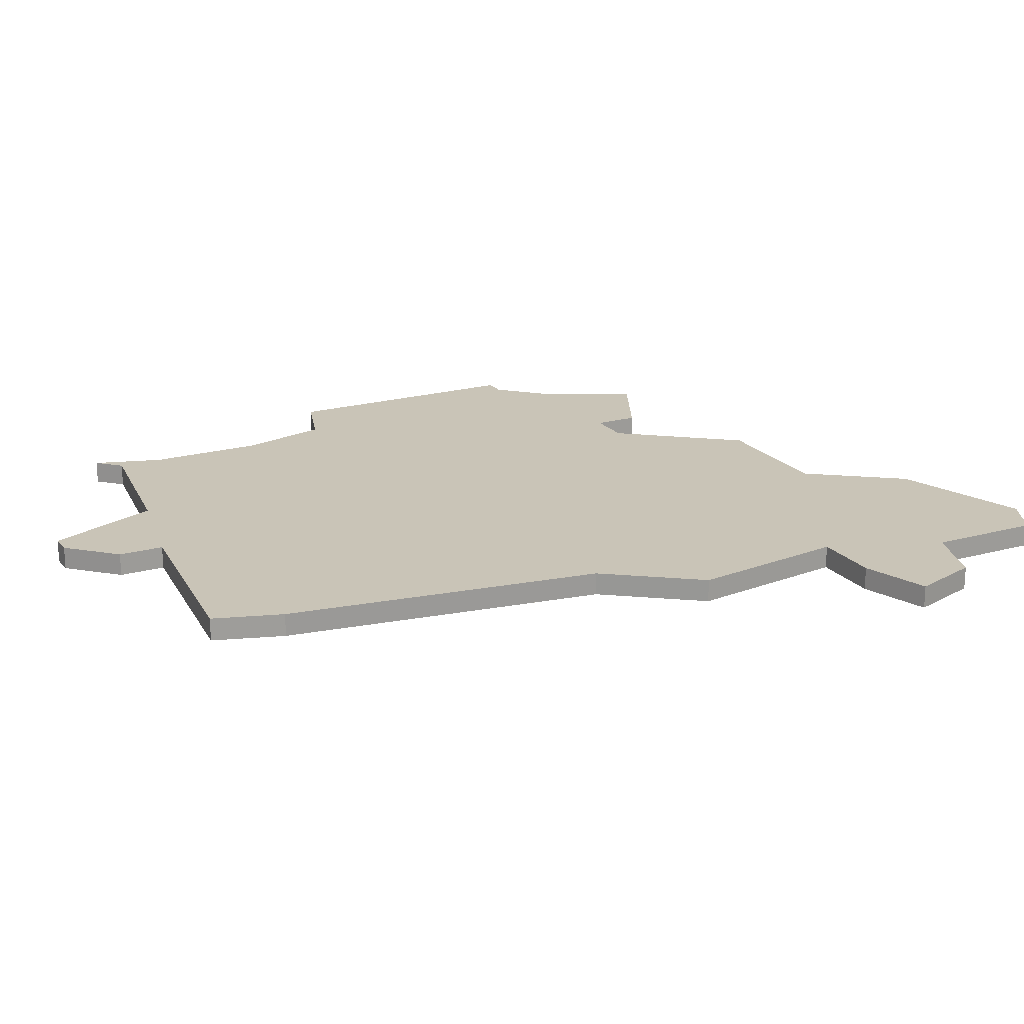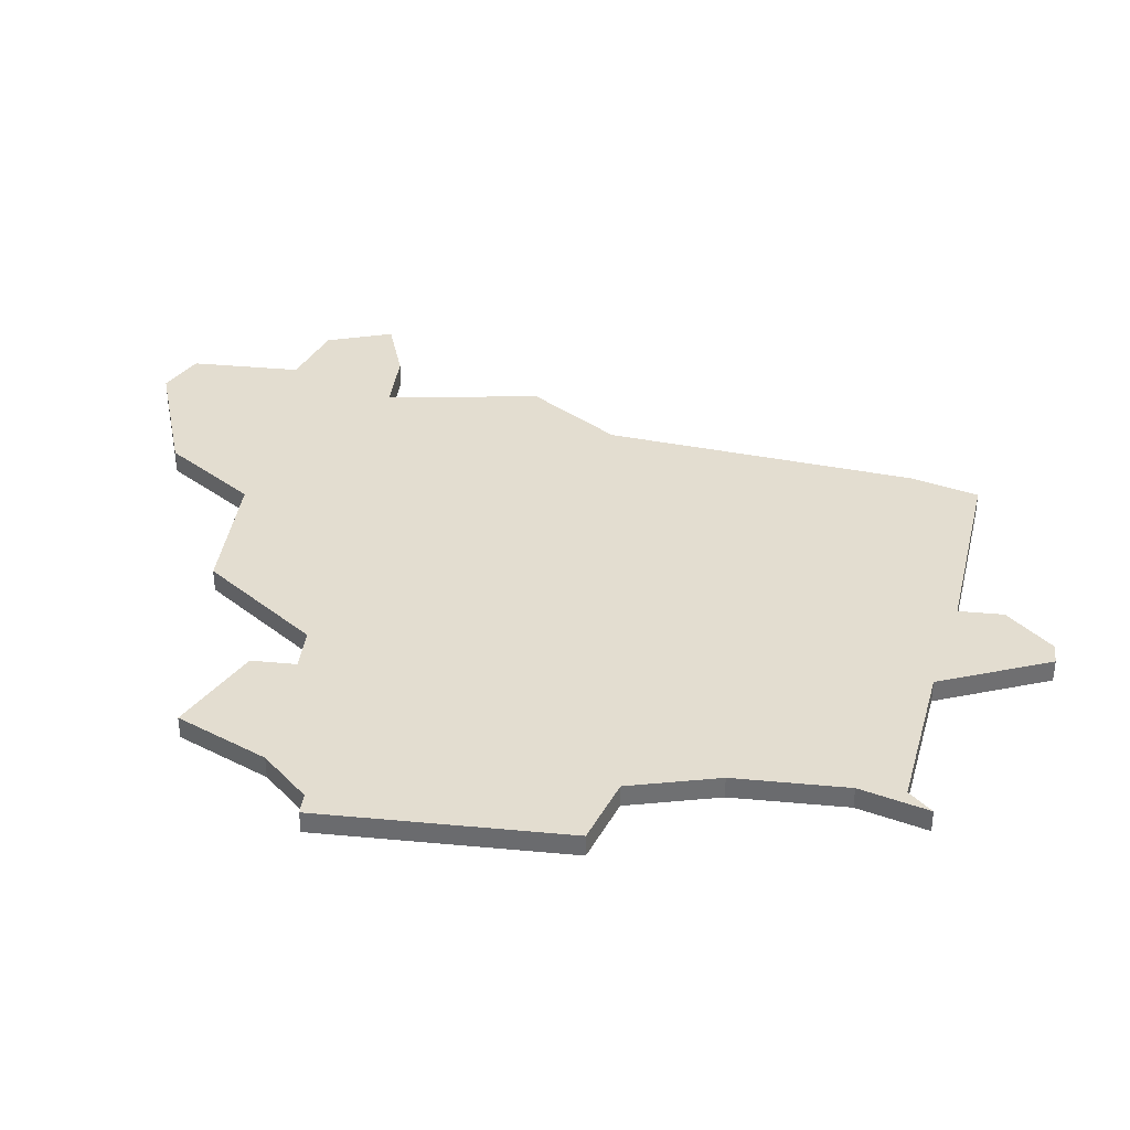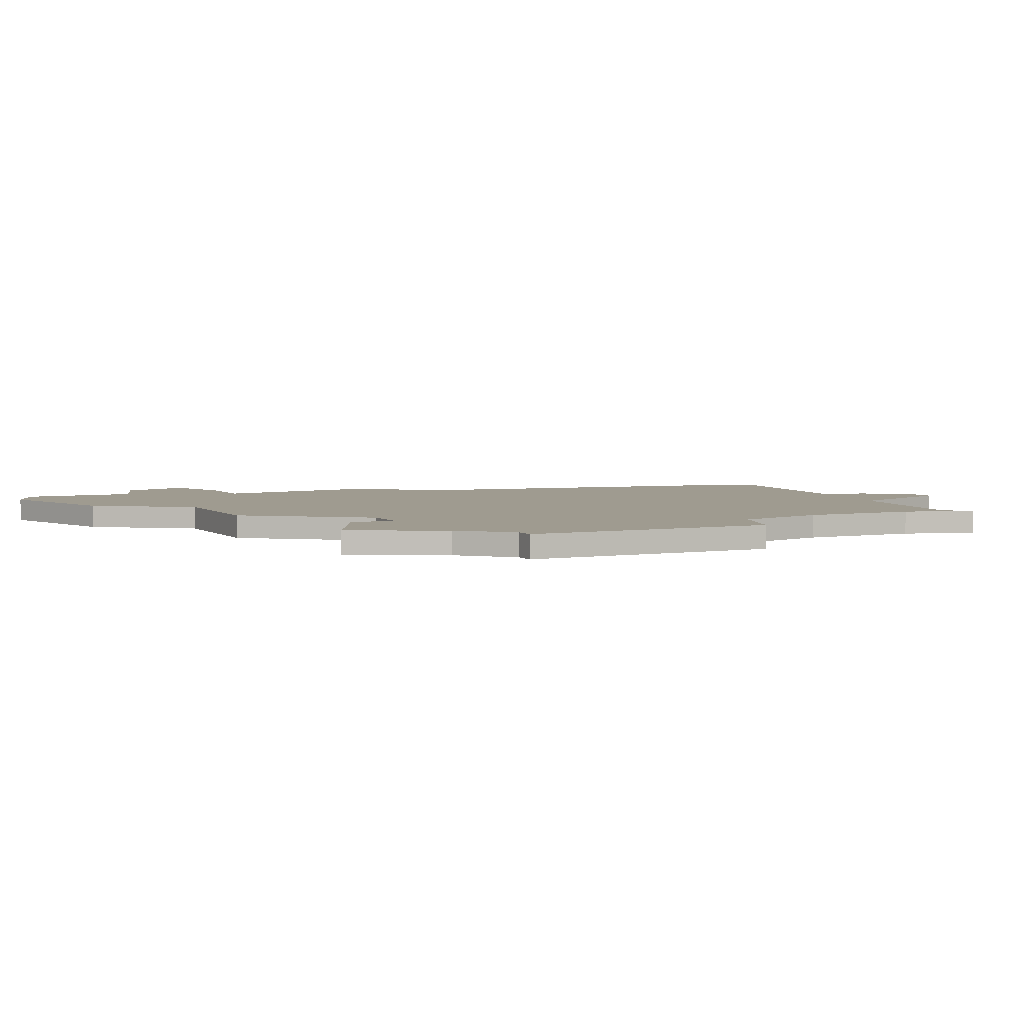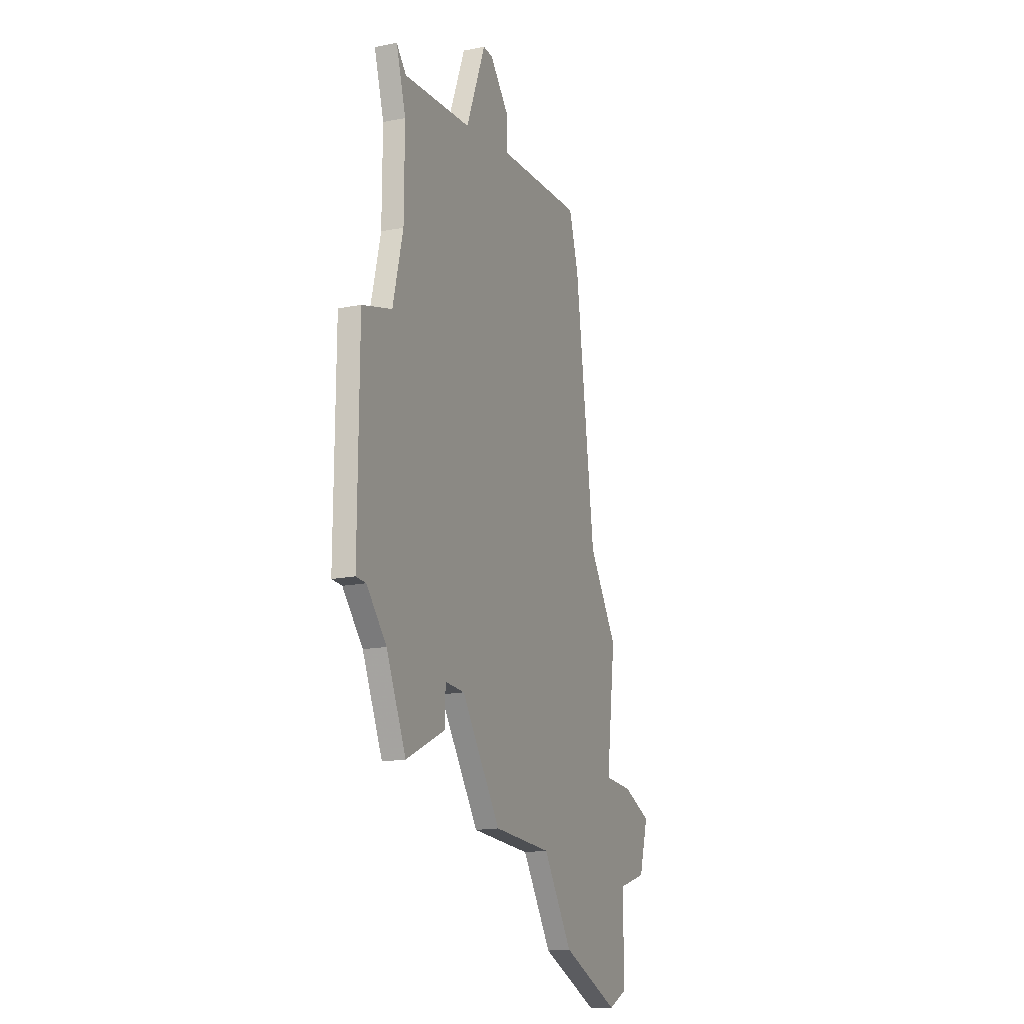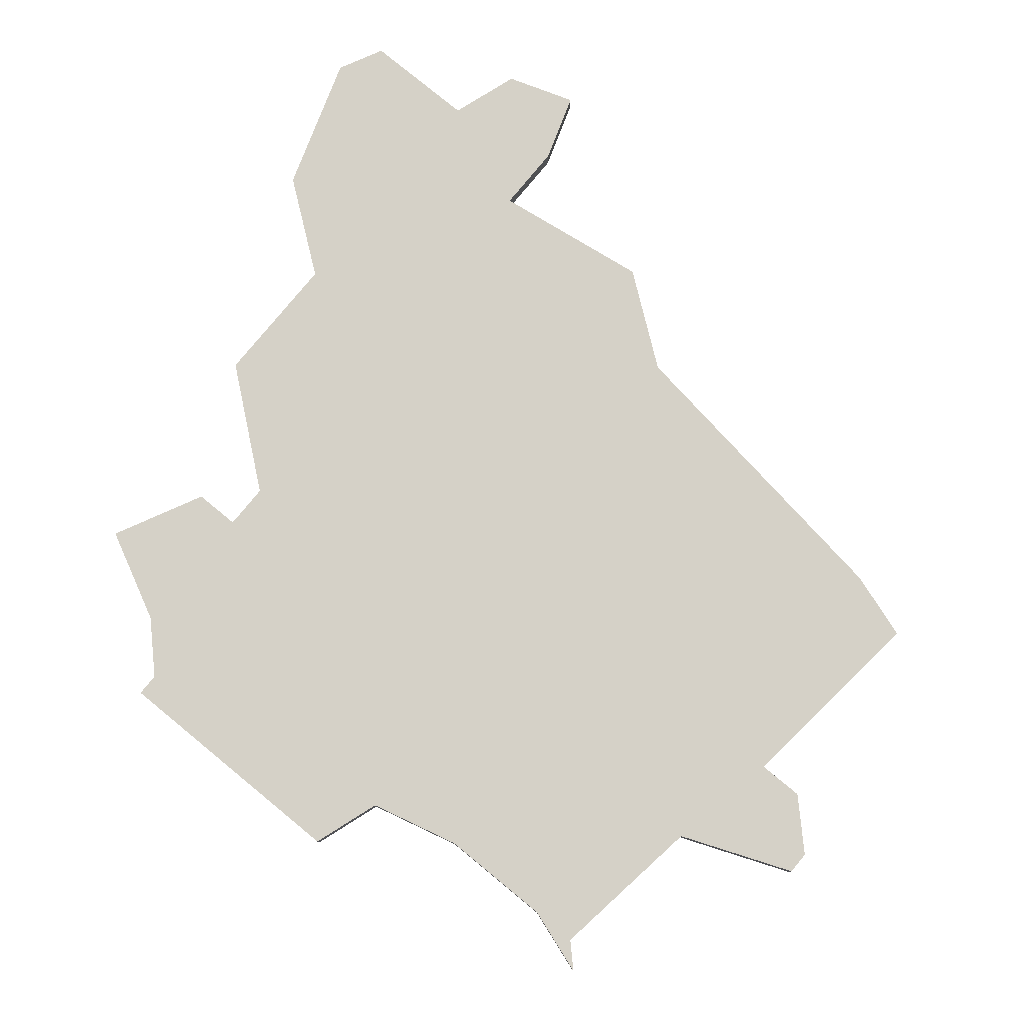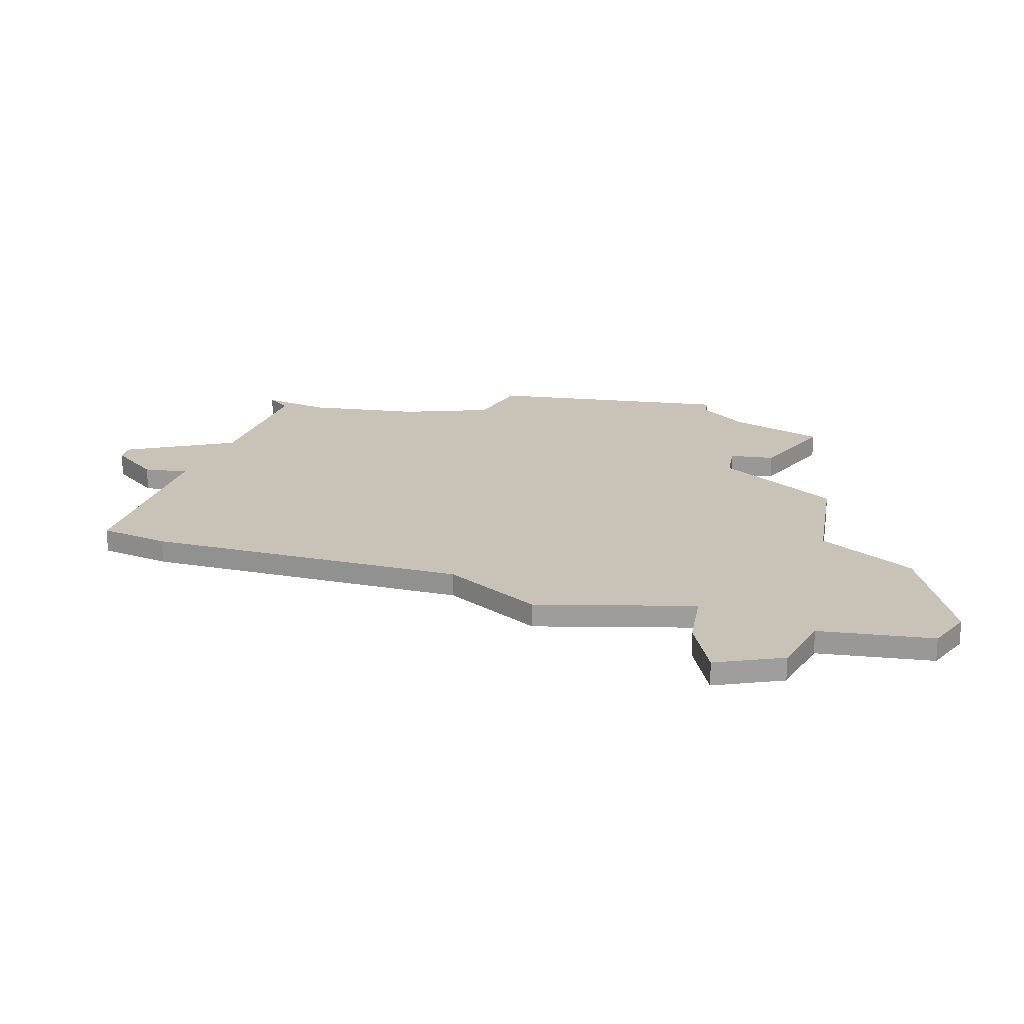
<metadata>
{"format":"obj","ext":"obj","renderer":"f3d","projection":"perspective","resolution":1024,"background":"white","views":[{"elev":20.0,"azim":-117.5,"up":"+Z"},{"elev":35.6,"azim":97.0,"up":"+Z"},{"elev":4.0,"azim":64.0,"up":"+Z"},{"elev":-17.8,"azim":110.6,"up":"+Y"},{"elev":78.9,"azim":129.4,"up":"+Z"},{"elev":19.4,"azim":-80.7,"up":"+Z"}]}
</metadata>
<code>
v 3526 -1342 0
v 3526 -1342 1
v 3501 -1319 0
v 3501 -1319 1
v 3492 -1348 0
v 3492 -1348 1
v 3516 -1318 0
v 3516 -1318 1
v 3516 -1344 0
v 3516 -1344 1
v 3491 -1345 0
v 3491 -1345 1
v 3524 -1330 0
v 3524 -1330 1
v 3524 -1318 0
v 3524 -1318 1
v 3524 -1344 0
v 3524 -1344 1
v 3499 -1333 0
v 3499 -1333 1
v 3523 -1326 0
v 3523 -1326 1
v 3523 -1319 0
v 3523 -1319 1
v 3523 -1321 0
v 3523 -1321 1
v 3506 -1349 0
v 3506 -1349 1
v 3514 -1313 0
v 3514 -1313 1
v 3522 -1348 0
v 3522 -1348 1
v 3497 -1355 0
v 3497 -1355 1
v 3497 -1344 0
v 3497 -1344 1
v 3513 -1313 0
v 3513 -1313 1
v 3496 -1337 0
v 3496 -1337 1
v 3512 -1349 0
v 3512 -1349 1
v 3495 -1349 0
v 3495 -1349 1
v 3495 -1354 0
v 3495 -1354 1
v 3503 -1353 0
v 3503 -1353 1
v 3511 -1315 0
v 3511 -1315 1
v 3511 -1317 0
v 3511 -1317 1
v 3494 -1344 0
v 3494 -1344 1
v 3527 -1338 0
v 3527 -1338 1
v 3527 -1331 0
v 3527 -1331 1
v 3527 -1342 0
v 3527 -1342 1
v 3502 -1316 0
v 3502 -1316 1
v 3518 -1344 0
v 3518 -1344 1
v 3518 -1346 0
v 3518 -1346 1
f 33 45 43
f 5 11 53
f 43 5 53
f 35 47 43
f 47 35 27
f 33 43 47
f 27 19 9
f 43 53 35
f 35 39 19
f 35 19 27
f 61 51 3
f 19 3 51
f 7 51 49
f 51 21 19
f 27 9 41
f 63 31 65
f 63 9 13
f 63 17 31
f 63 55 1
f 1 55 59
f 17 63 1
f 55 63 13
f 7 21 51
f 29 49 37
f 25 21 7
f 29 7 49
f 55 13 57
f 23 15 25
f 7 23 25
f 19 21 13
f 19 13 9
f 44 46 34
f 54 12 6
f 54 6 44
f 44 48 36
f 28 36 48
f 48 44 34
f 10 20 28
f 36 54 44
f 20 40 36
f 28 20 36
f 4 52 62
f 52 4 20
f 50 52 8
f 20 22 52
f 42 10 28
f 66 32 64
f 14 10 64
f 32 18 64
f 2 56 64
f 60 56 2
f 2 64 18
f 14 64 56
f 52 22 8
f 38 50 30
f 8 22 26
f 50 8 30
f 58 14 56
f 26 16 24
f 26 24 8
f 14 22 20
f 10 14 20
f 20 4 19
f 19 4 3
f 40 20 39
f 39 20 19
f 36 40 35
f 35 40 39
f 54 36 53
f 53 36 35
f 12 54 11
f 11 54 53
f 6 12 5
f 5 12 11
f 44 6 43
f 43 6 5
f 46 44 45
f 45 44 43
f 34 46 33
f 33 46 45
f 48 34 47
f 47 34 33
f 28 48 27
f 27 48 47
f 42 28 41
f 41 28 27
f 10 42 9
f 9 42 41
f 64 10 63
f 63 10 9
f 66 64 65
f 65 64 63
f 32 66 31
f 31 66 65
f 18 32 17
f 17 32 31
f 2 18 1
f 1 18 17
f 60 2 59
f 59 2 1
f 56 60 55
f 55 60 59
f 58 56 57
f 57 56 55
f 14 58 13
f 13 58 57
f 22 14 21
f 21 14 13
f 26 22 25
f 25 22 21
f 16 26 15
f 15 26 25
f 24 16 23
f 23 16 15
f 8 24 7
f 7 24 23
f 30 8 29
f 29 8 7
f 38 30 37
f 37 30 29
f 50 38 49
f 49 38 37
f 52 50 51
f 51 50 49
f 4 62 3
f 3 62 61
f 62 52 61
f 61 52 51

</code>
